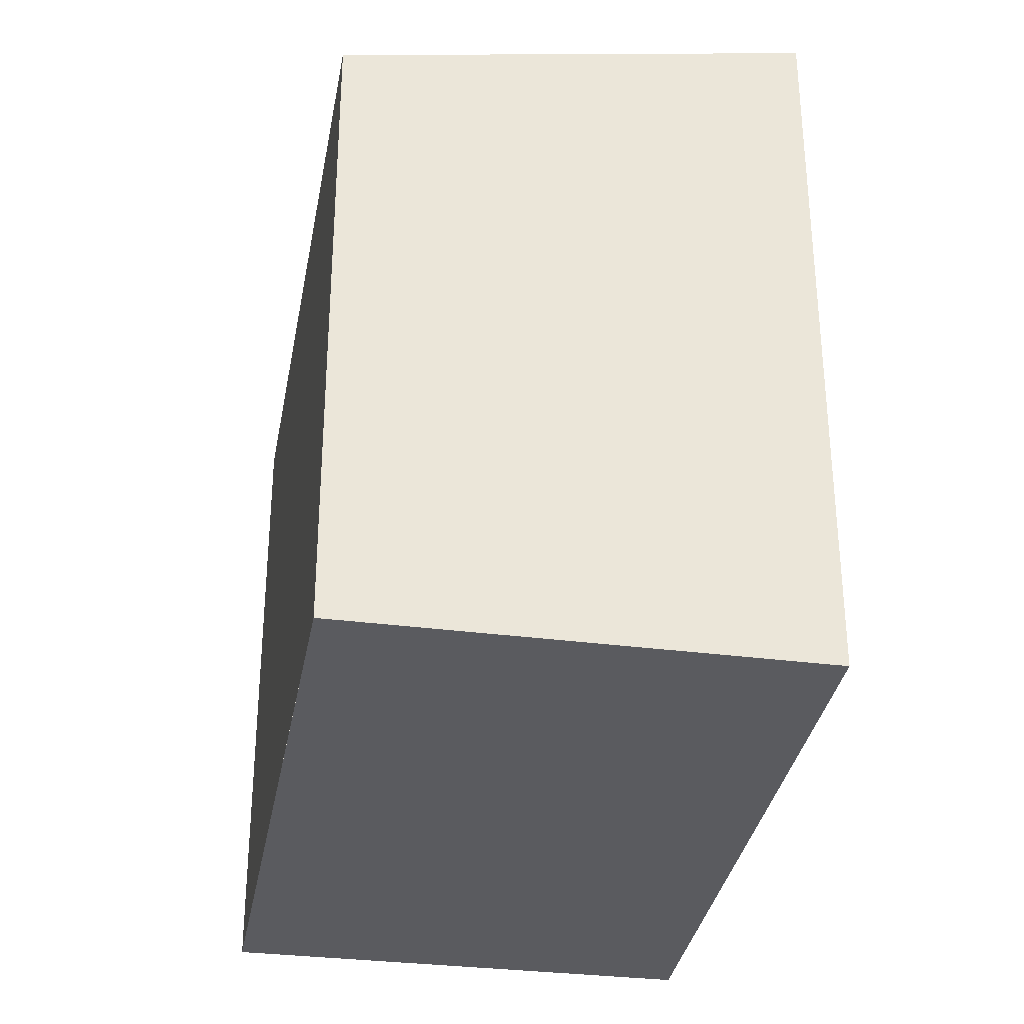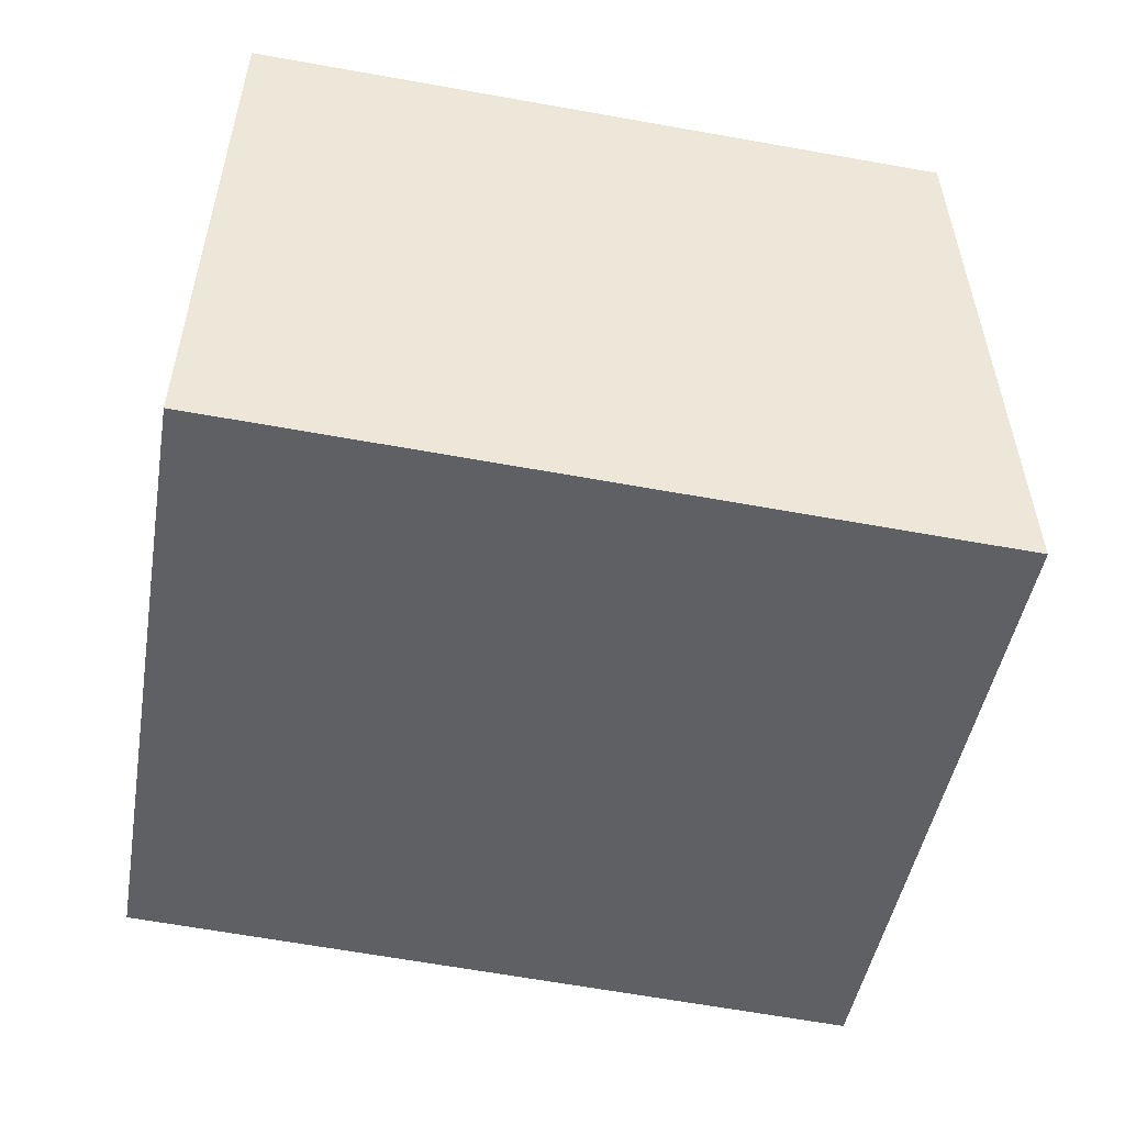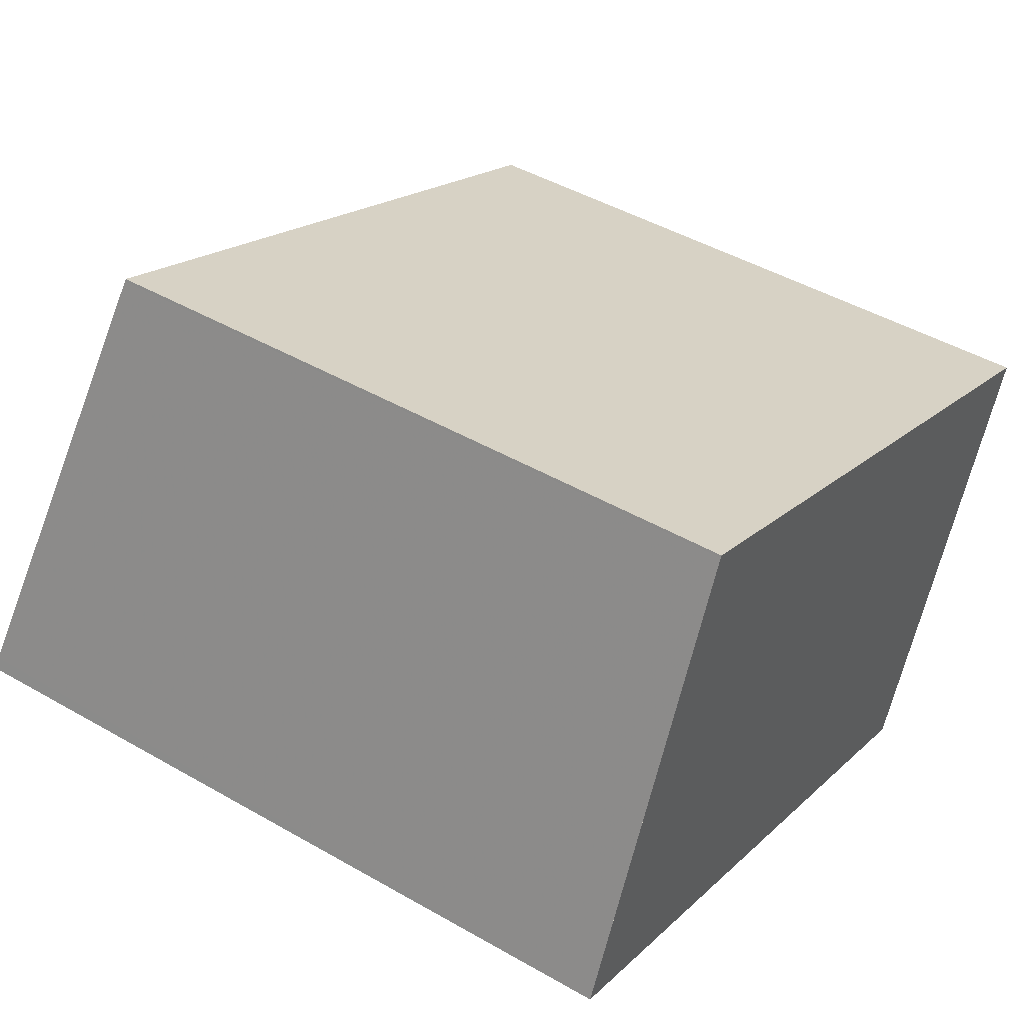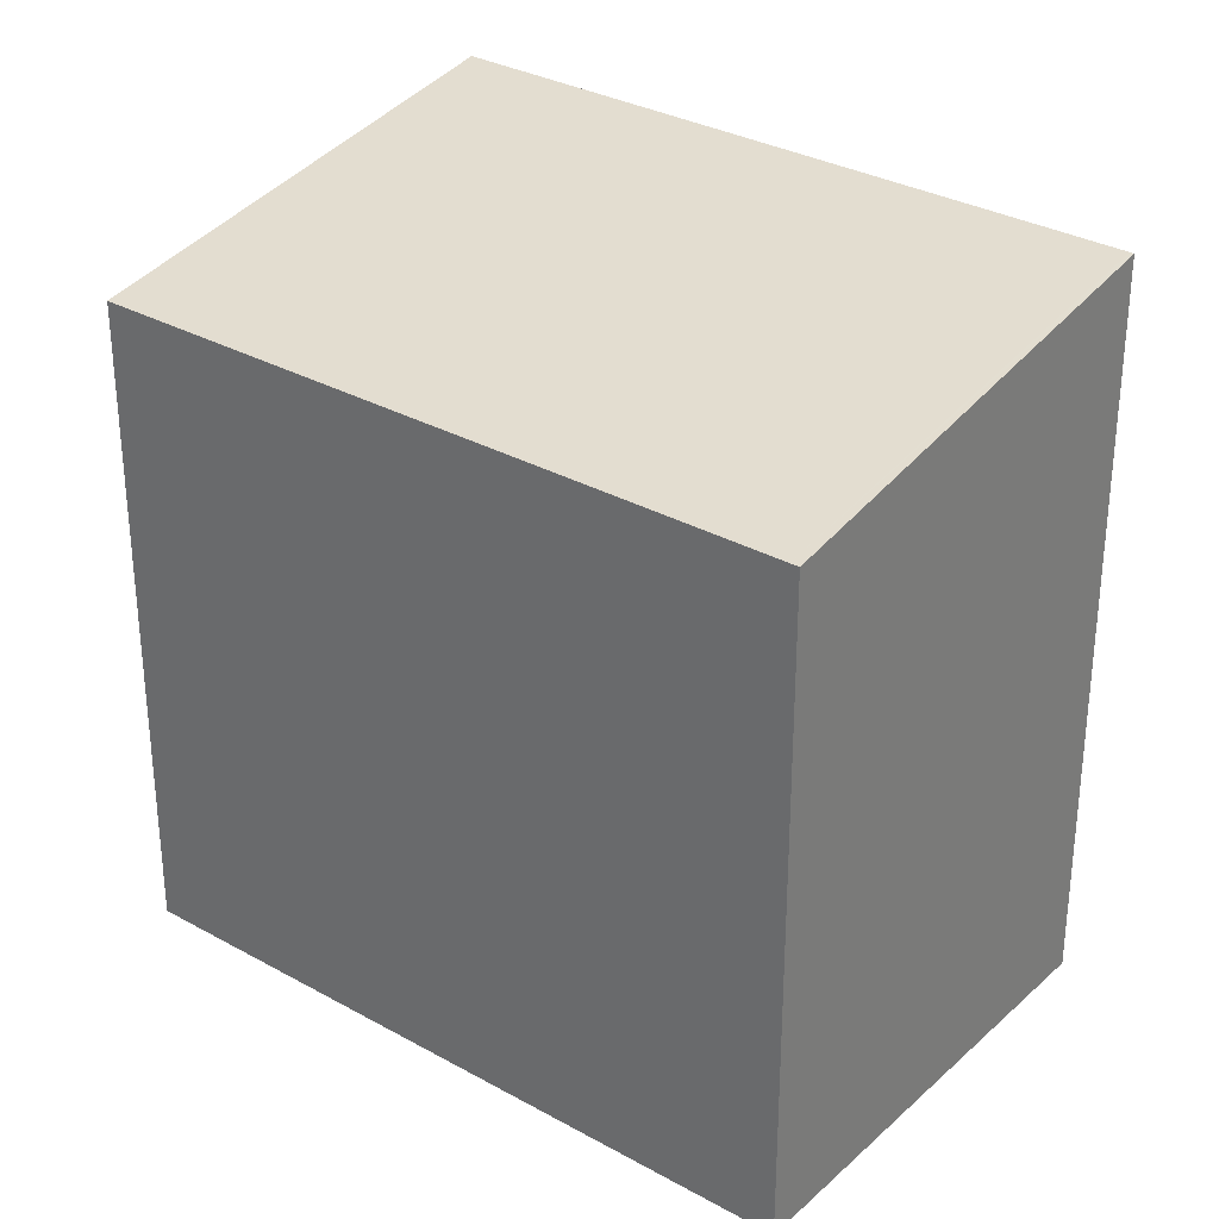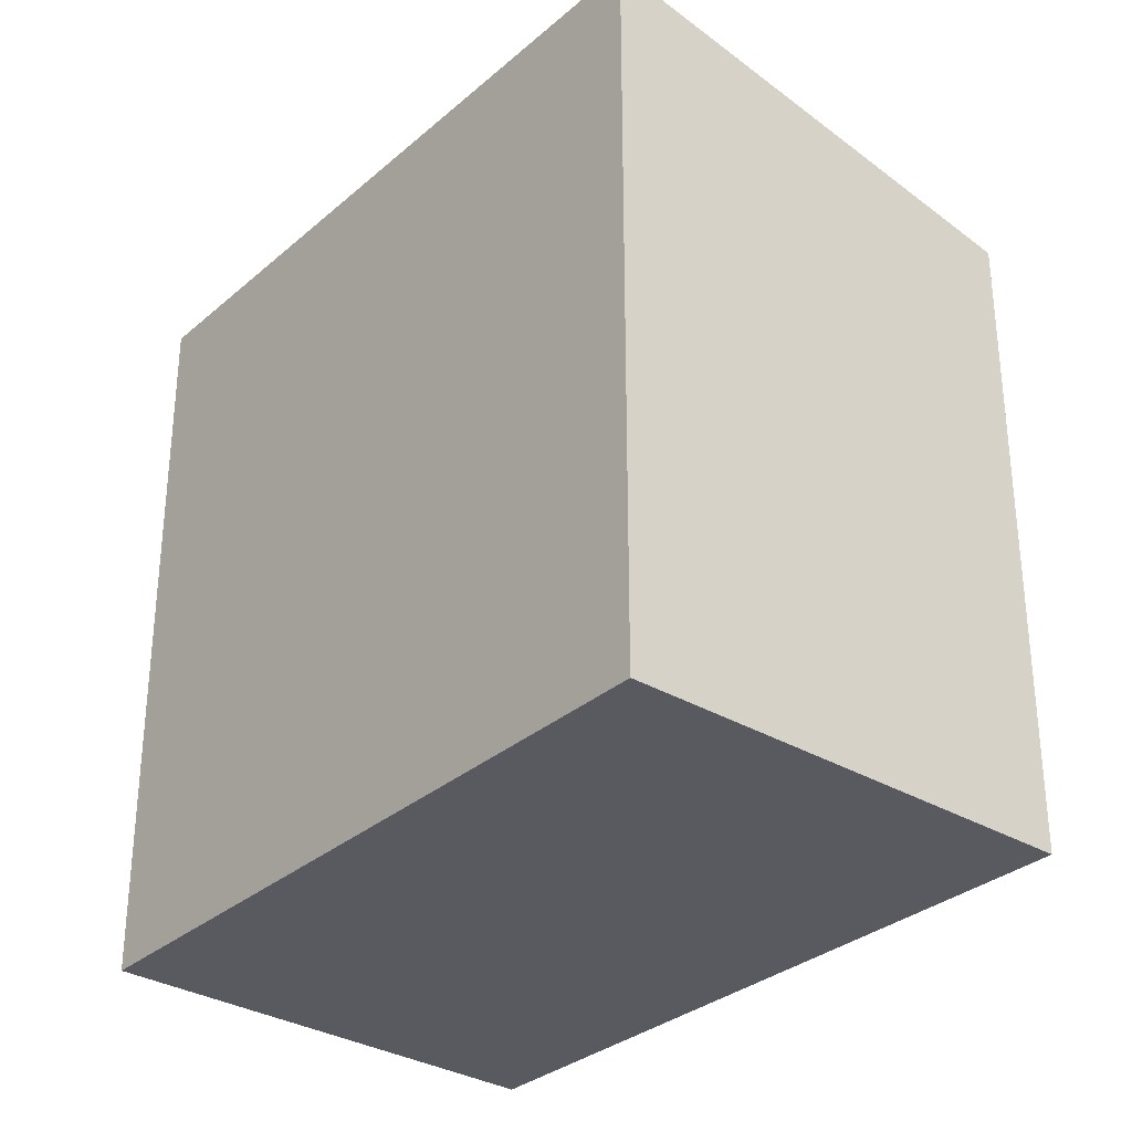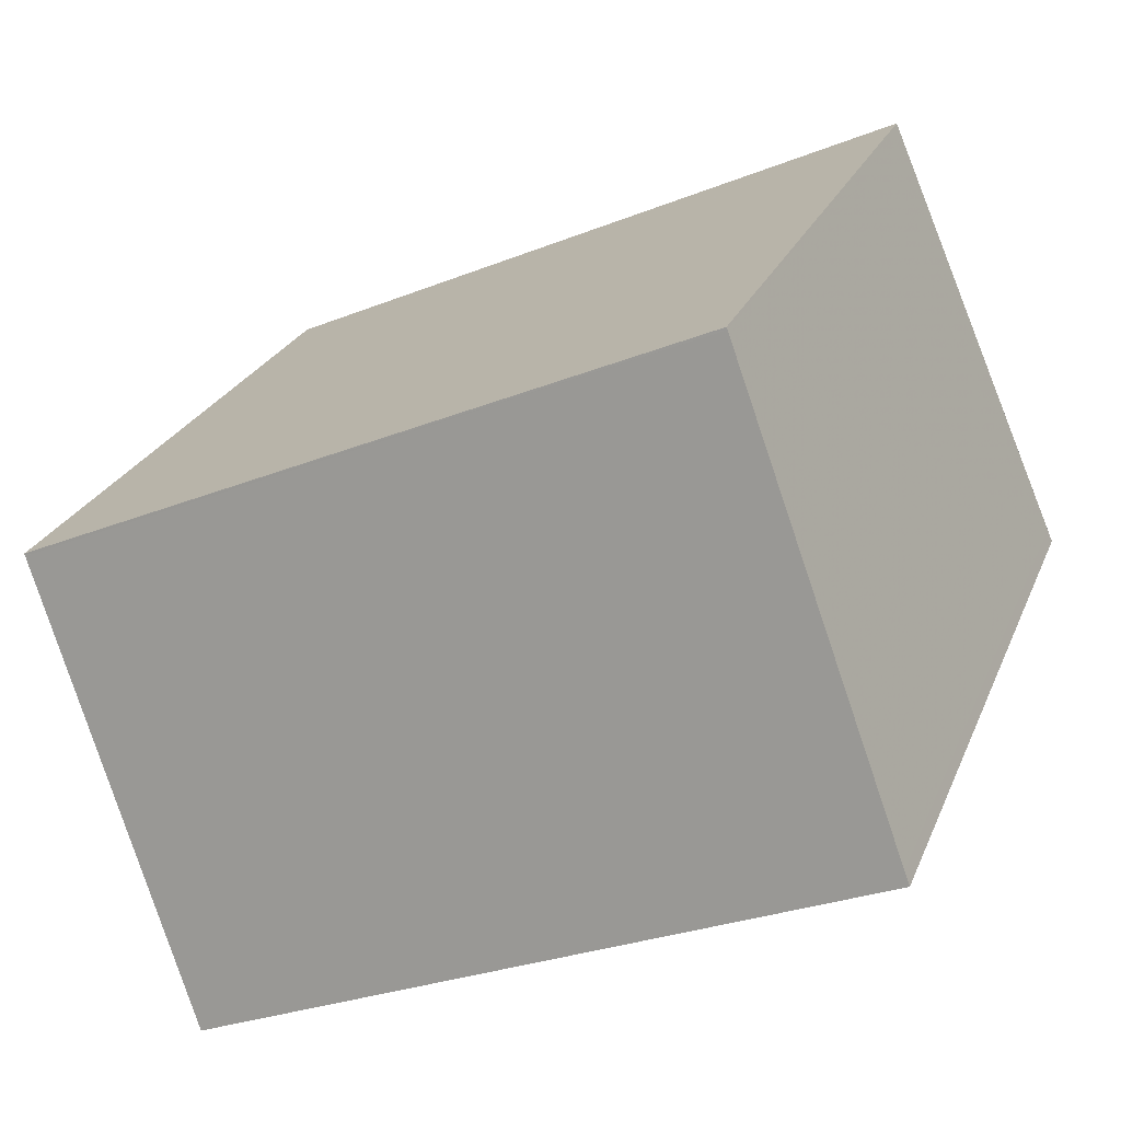
<metadata>
{"format":"obj","ext":"obj","renderer":"f3d","projection":"perspective","resolution":1024,"background":"white","views":[{"elev":-33.2,"azim":-76.0,"up":"+Z"},{"elev":-66.3,"azim":-100.1,"up":"+Y"},{"elev":46.2,"azim":123.3,"up":"+Y"},{"elev":31.0,"azim":-117.5,"up":"+Z"},{"elev":-31.9,"azim":73.7,"up":"+Z"},{"elev":24.5,"azim":18.6,"up":"+Y"}]}
</metadata>
<code>
v 158.3 -2009 2.739
v 161.1 -2008 2.748
v 161.9 -2010 3.101
v 159.2 -2011 3.088
v 161.1 -2008 2.75
v 158.3 -2009 2.741
v 161.1 -2008 2.75
v 161.9 -2010 3.101
v 161.1 -2008 2.748
v 159.2 -2011 3.088
v 158.4 -2009 2.741
v 158.4 -2009 2.74
v 159.2 -2011 3.082
v 159.1 -2011 3.082
v 161.9 -2010 3.091
v 161.9 -2010 3.091
v 158.4 -2009 2.74
v 158.3 -2009 2.739
v 158.3 -2009 0
v 158.4 -2009 4.441e-16
v 161.1 -2008 2.75
v 161.1 -2008 2.748
v 161.1 -2008 0
v 161.1 -2008 4.441e-16
v 161.9 -2010 3.101
v 161.9 -2010 3.101
v 161.9 -2010 0
v 161.9 -2010 0
v 159.1 -2011 3.082
v 159.2 -2011 3.088
v 159.2 -2011 4.441e-16
v 159.1 -2011 -4.441e-16
v 161.9 -2010 3.091
v 161.1 -2008 2.75
v 161.1 -2008 4.441e-16
v 161.9 -2010 -4.441e-16
v 158.3 -2009 2.739
v 158.3 -2009 2.741
v 158.3 -2009 0
v 158.3 -2009 0
v 159.2 -2011 3.088
v 161.9 -2010 3.101
v 161.9 -2010 0
v 159.2 -2011 4.441e-16
v 161.1 -2008 2.748
v 161.1 -2008 2.748
v 161.1 -2008 0
v 161.1 -2008 0
v 159.2 -2011 3.088
v 159.2 -2011 3.088
v 159.2 -2011 4.441e-16
v 159.2 -2011 4.441e-16
v 161.1 -2008 2.748
v 158.4 -2009 2.74
v 158.4 -2009 4.441e-16
v 161.1 -2008 0
v 158.3 -2009 2.741
v 159.1 -2011 3.082
v 159.1 -2011 -4.441e-16
v 158.3 -2009 0
v 161.9 -2010 3.101
v 161.9 -2010 3.091
v 161.9 -2010 -4.441e-16
v 161.9 -2010 0
v 158.3 -2009 0
v 161.1 -2008 0
v 161.9 -2010 0
v 159.2 -2011 0
f 12 9 7 11
f 13 11 7 15
f 15 7 5 16
f 9 2 5 7
f 14 6 11 13
f 11 6 1 12
f 13 10 4 14
f 15 8 10 13
f 16 3 8 15
f 18 19 20 17
f 22 23 24 21
f 26 27 28 25
f 30 31 32 29
f 34 35 36 33
f 38 39 40 37
f 42 43 44 41
f 46 47 48 45
f 50 51 52 49
f 54 55 56 53
f 58 59 60 57
f 62 63 64 61
f 66 67 68 65

</code>
